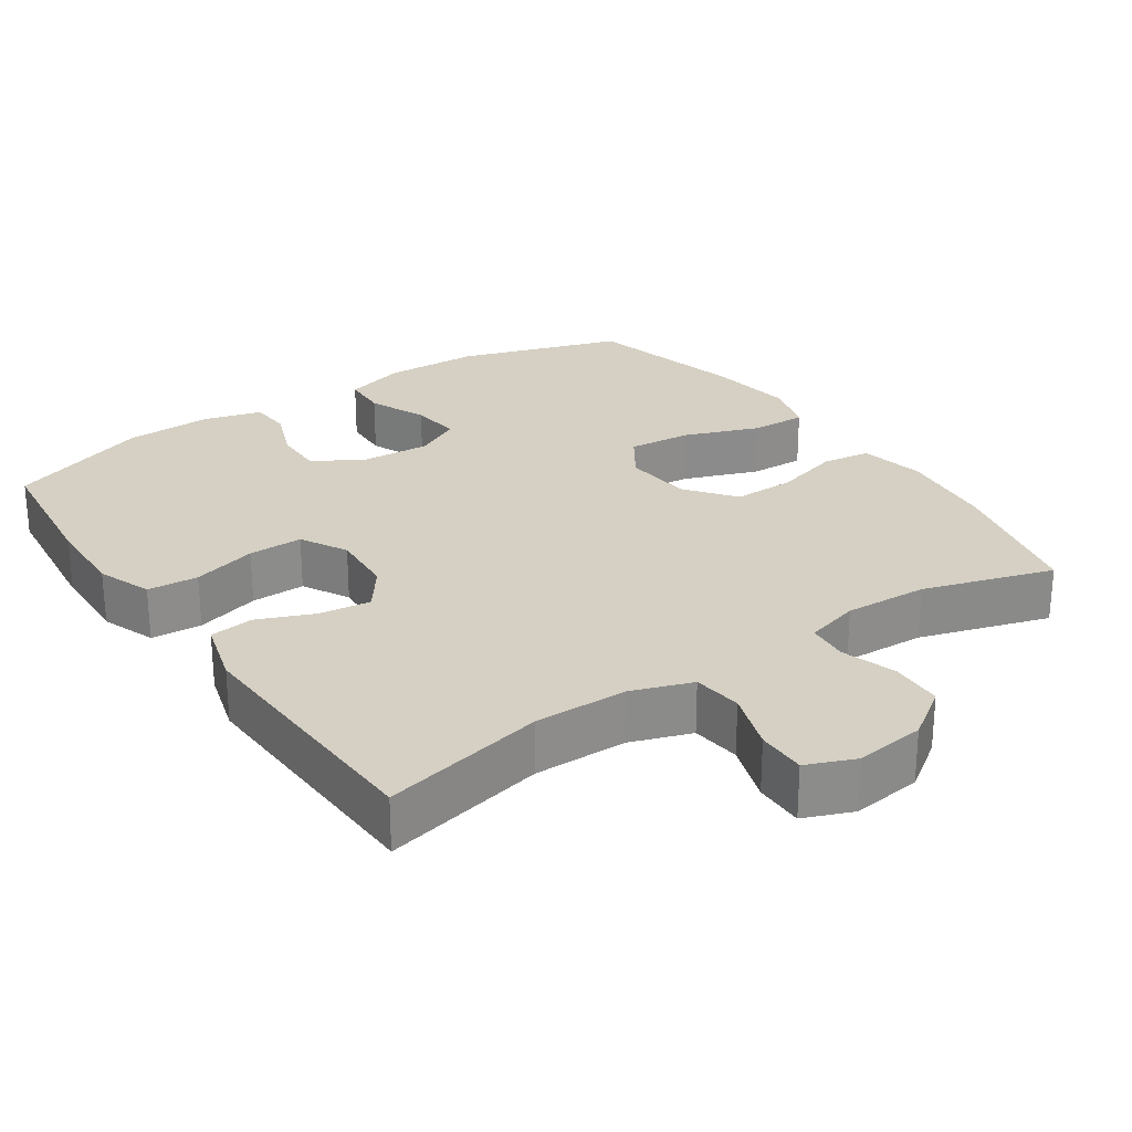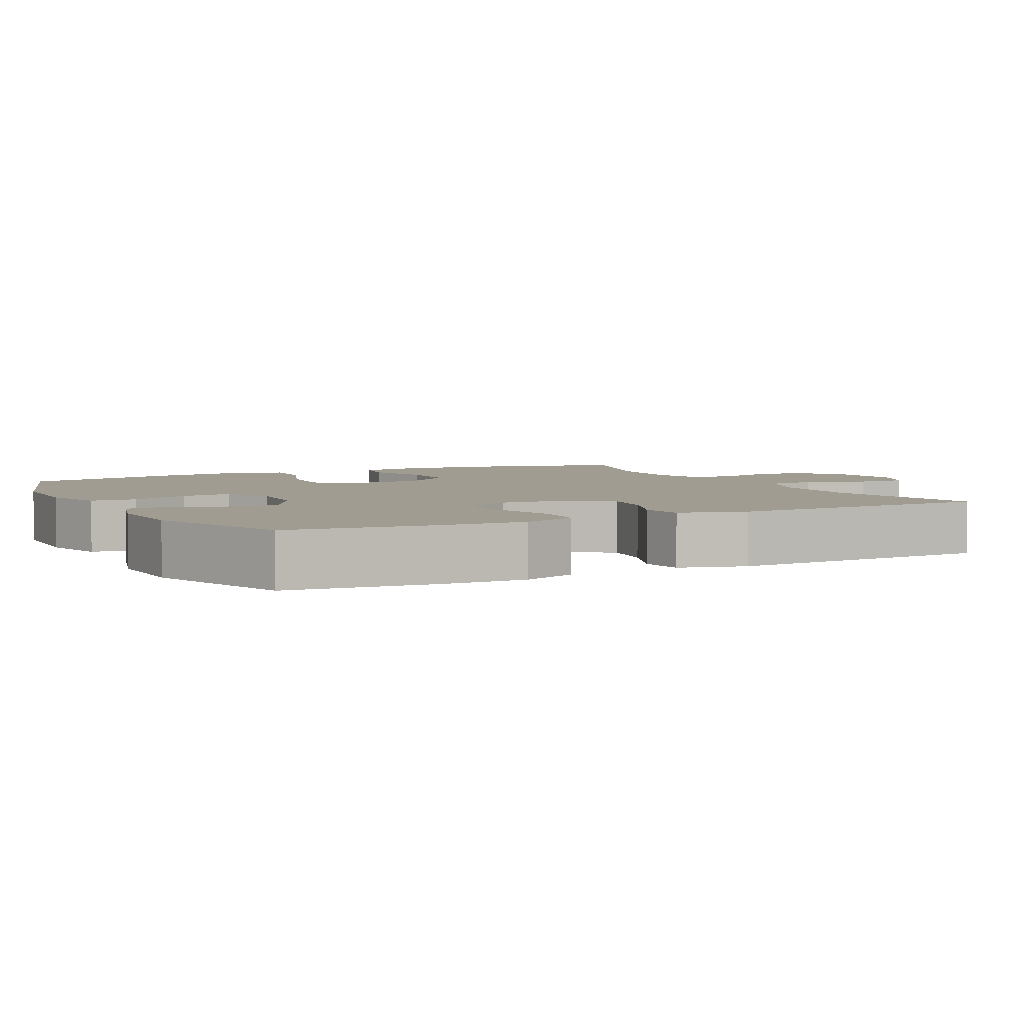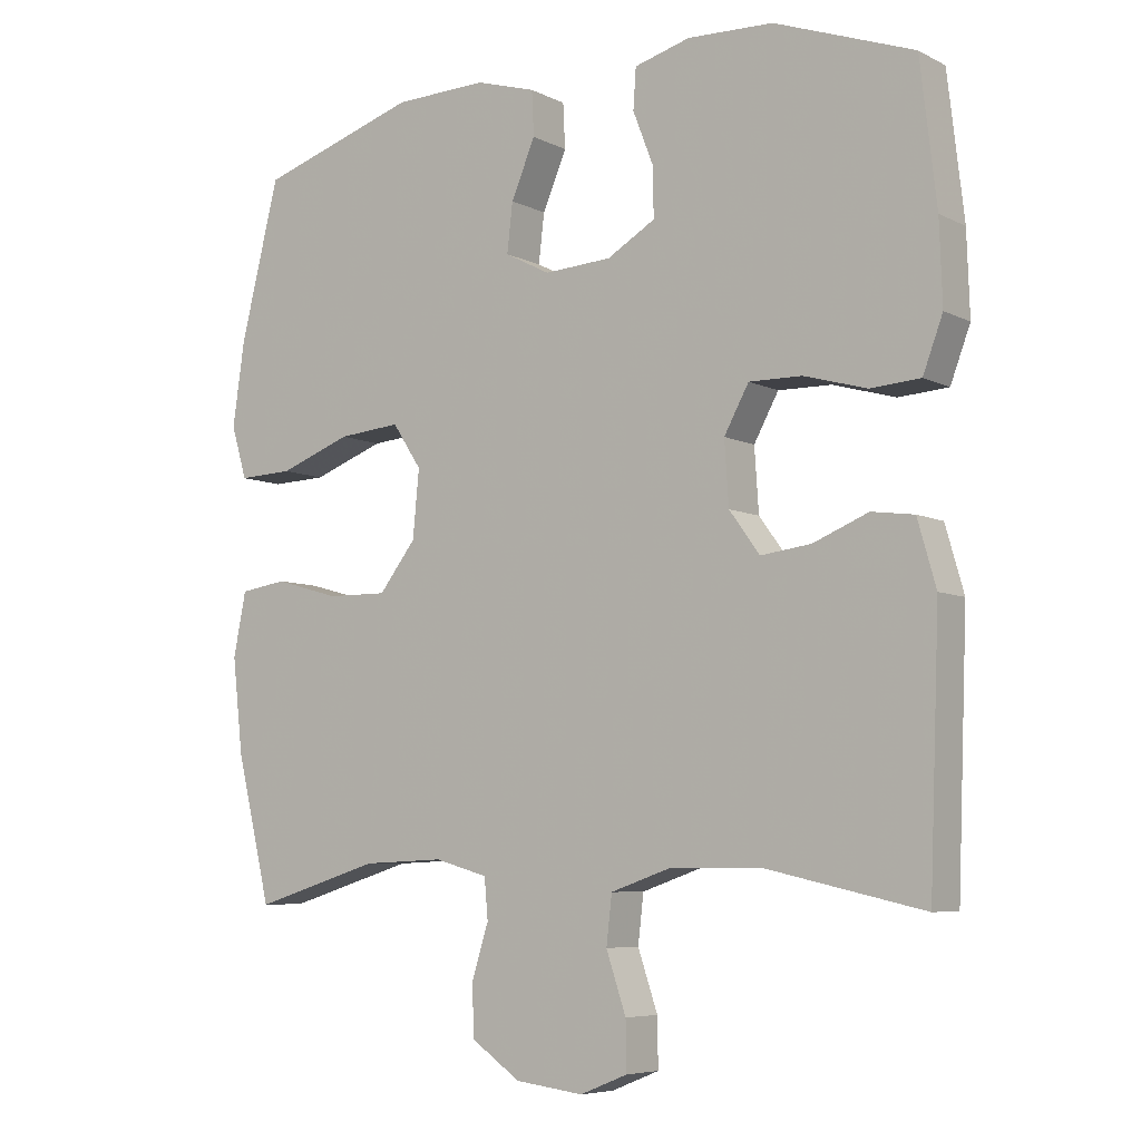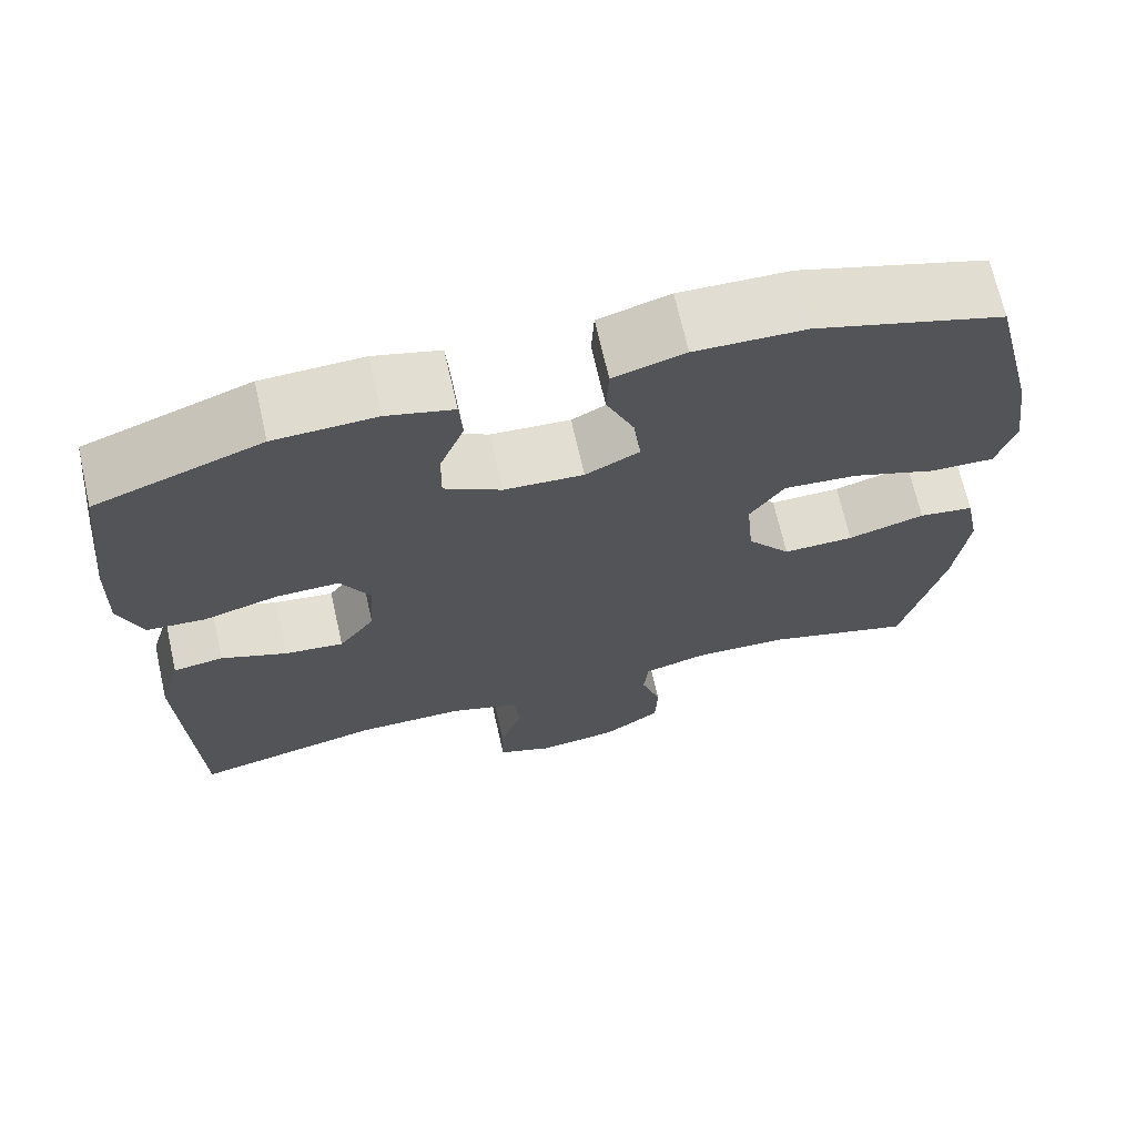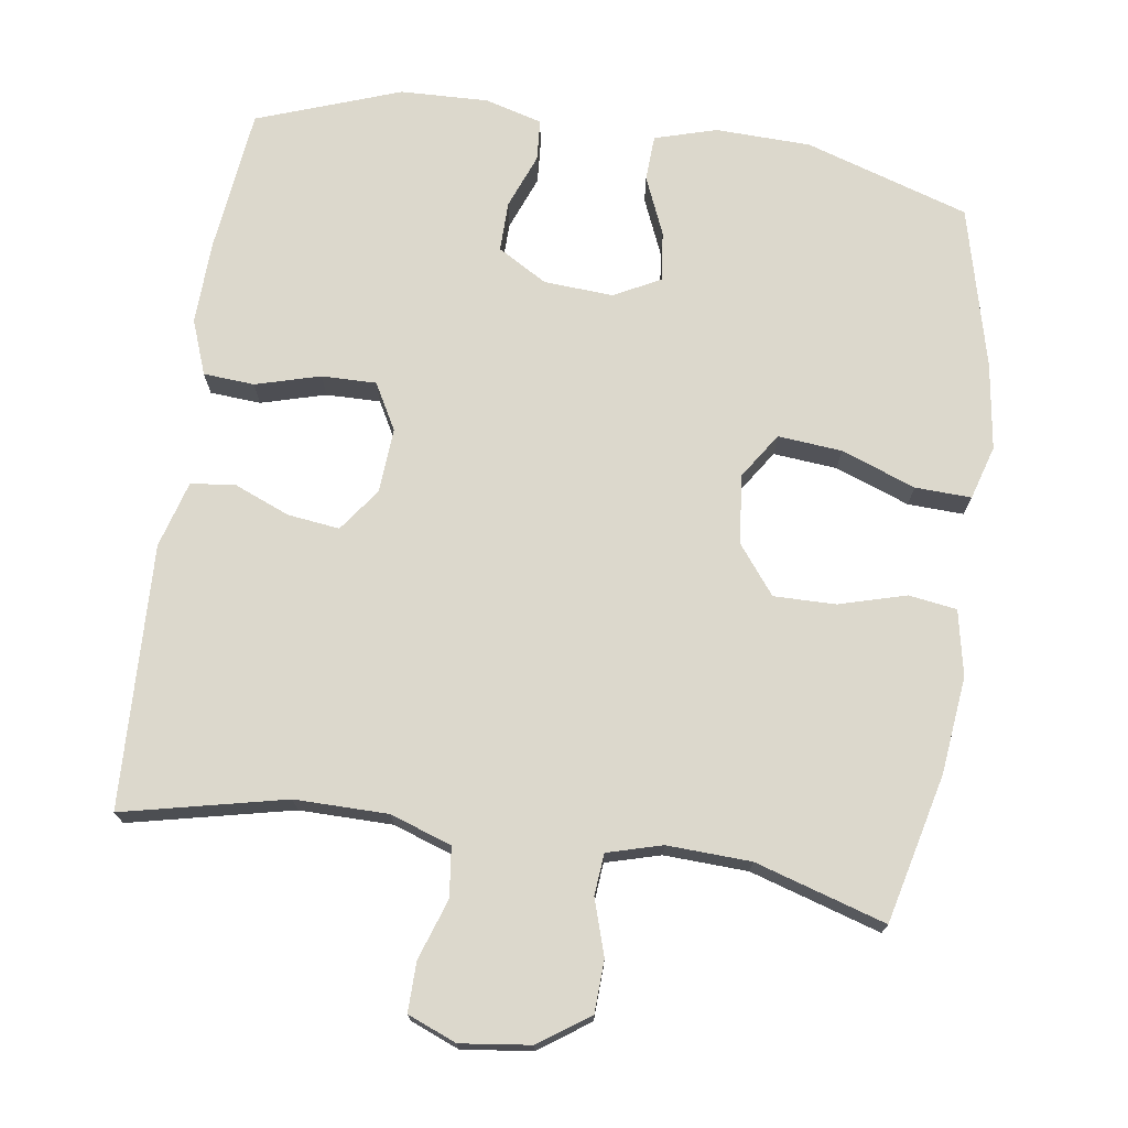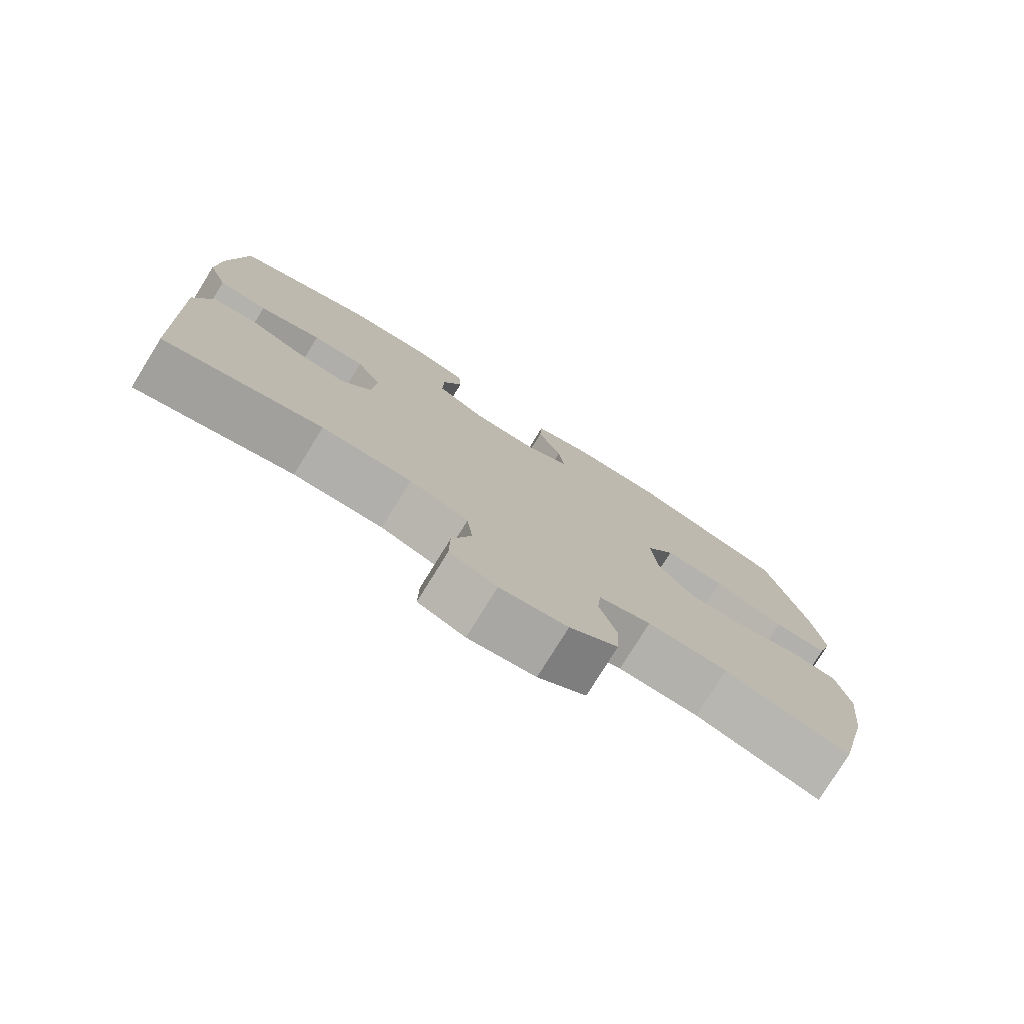
<metadata>
{"format":"obj","ext":"obj","renderer":"f3d","projection":"perspective","resolution":1024,"background":"white","views":[{"elev":26.2,"azim":145.8,"up":"+Y"},{"elev":4.4,"azim":62.8,"up":"+Y"},{"elev":-6.5,"azim":35.2,"up":"+Z"},{"elev":69.2,"azim":167.2,"up":"+Z"},{"elev":72.7,"azim":-171.7,"up":"+Y"},{"elev":-78.0,"azim":148.2,"up":"+Z"}]}
</metadata>
<code>
v -0.5 0.07 -0.5
v -0.549 0.07 -0.297
v -0.564 0.07 -0.163
v -0.546 0.07 -0.073
v -0.48 0.07 -0.063
v -0.388 0.07 -0.089
v -0.303 0.07 -0.09
v -0.251 0.07 -0.023
v -0.242 0.07 0.072
v -0.283 0.07 0.134
v -0.371 0.07 0.126
v -0.473 0.07 0.088
v -0.55 0.07 0.085
v -0.572 0.07 0.159
v -0.555 0.07 0.278
v -0.5 0.07 0.5
v -0.275 0.07 0.572
v -0.144 0.07 0.576
v -0.059 0.07 0.551
v -0.056 0.07 0.488
v -0.09 0.07 0.408
v -0.098 0.07 0.339
v -0.034 0.07 0.306
v 0.061 0.07 0.312
v 0.129 0.07 0.352
v 0.128 0.07 0.421
v 0.099 0.07 0.496
v 0.103 0.07 0.553
v 0.182 0.07 0.575
v 0.303 0.07 0.571
v 0.5 0.07 0.5
v 0.523 0.07 0.301
v 0.527 0.07 0.186
v 0.499 0.07 0.111
v 0.429 0.07 0.106
v 0.34 0.07 0.131
v 0.265 0.07 0.132
v 0.23 0.07 0.068
v 0.236 0.07 -0.021
v 0.279 0.07 -0.08
v 0.35 0.07 -0.071
v 0.428 0.07 -0.039
v 0.488 0.07 -0.047
v 0.514 0.07 -0.138
v 0.5 0.07 -0.5
v 0.276 0.07 -0.45
v 0.148 0.07 -0.451
v 0.064 0.07 -0.48
v 0.056 0.07 -0.548
v 0.084 0.07 -0.631
v 0.085 0.07 -0.699
v 0.018 0.07 -0.726
v -0.078 0.07 -0.714
v -0.147 0.07 -0.666
v -0.15 0.07 -0.594
v -0.126 0.07 -0.518
v -0.131 0.07 -0.461
v -0.206 0.07 -0.44
v -0.321 0.07 -0.445
v -0.5 0 -0.5
v -0.549 0 -0.297
v -0.564 0 -0.163
v -0.546 0 -0.073
v -0.48 0 -0.063
v -0.388 0 -0.089
v -0.303 0 -0.09
v -0.251 0 -0.023
v -0.242 0 0.072
v -0.283 0 0.134
v -0.371 0 0.126
v -0.473 0 0.088
v -0.55 0 0.085
v -0.572 0 0.159
v -0.555 0 0.278
v -0.5 0 0.5
v -0.275 0 0.572
v -0.144 0 0.576
v -0.059 0 0.551
v -0.056 0 0.488
v -0.09 0 0.408
v -0.098 0 0.339
v -0.034 0 0.306
v 0.061 0 0.312
v 0.129 0 0.352
v 0.128 0 0.421
v 0.099 0 0.496
v 0.103 0 0.553
v 0.182 0 0.575
v 0.303 0 0.571
v 0.5 0 0.5
v 0.523 0 0.301
v 0.527 0 0.186
v 0.499 0 0.111
v 0.429 0 0.106
v 0.34 0 0.131
v 0.265 0 0.132
v 0.23 0 0.068
v 0.236 0 -0.021
v 0.279 0 -0.08
v 0.35 0 -0.071
v 0.428 0 -0.039
v 0.488 0 -0.047
v 0.514 0 -0.138
v 0.5 0 -0.5
v 0.276 0 -0.45
v 0.148 0 -0.451
v 0.064 0 -0.48
v 0.056 0 -0.548
v 0.084 0 -0.631
v 0.085 0 -0.699
v 0.018 0 -0.726
v -0.078 0 -0.714
v -0.147 0 -0.666
v -0.15 0 -0.594
v -0.126 0 -0.518
v -0.131 0 -0.461
v -0.206 0 -0.44
v -0.321 0 -0.445
f 54 55 56
f 53 54 56
f 52 53 56
f 51 52 56
f 50 51 56
f 49 50 56
f 48 49 56 57
f 47 48 57 58
f 44 45 46
f 43 44 46
f 42 43 46
f 41 42 46
f 46 47 58
f 41 46 58
f 40 41 58
f 34 35 36
f 33 34 36
f 32 33 36
f 31 32 36
f 30 31 36
f 29 30 36
f 28 29 36
f 27 28 36
f 26 27 36
f 25 26 36 37
f 24 25 37 38
f 19 20 21
f 18 19 21
f 17 18 21
f 16 17 21
f 15 16 21
f 14 15 21
f 13 14 21
f 12 13 21
f 11 12 21
f 10 11 21 22
f 9 10 22 23
f 4 5 6
f 3 4 6
f 2 3 6
f 1 2 6
f 59 1 6
f 59 6 7
f 59 7 8
f 58 59 8
f 40 58 8
f 39 40 8
f 24 38 39
f 23 24 39
f 9 23 39
f 8 9 39
f 115 114 113
f 115 113 112
f 115 112 111
f 115 111 110
f 115 110 109
f 115 109 108
f 116 115 108 107
f 117 116 107 106
f 105 104 103
f 105 103 102
f 105 102 101
f 105 101 100
f 117 106 105
f 117 105 100
f 117 100 99
f 95 94 93
f 95 93 92
f 95 92 91
f 95 91 90
f 95 90 89
f 95 89 88
f 95 88 87
f 95 87 86
f 95 86 85
f 96 95 85 84
f 97 96 84 83
f 80 79 78
f 80 78 77
f 80 77 76
f 80 76 75
f 80 75 74
f 80 74 73
f 80 73 72
f 80 72 71
f 80 71 70
f 81 80 70 69
f 82 81 69 68
f 65 64 63
f 65 63 62
f 65 62 61
f 65 61 60
f 65 60 118
f 66 65 118
f 67 66 118
f 67 118 117
f 67 117 99
f 67 99 98
f 98 97 83
f 98 83 82
f 98 82 68
f 98 68 67
f 1 60 61 2
f 2 61 62 3
f 3 62 63 4
f 4 63 64 5
f 5 64 65 6
f 6 65 66 7
f 7 66 67 8
f 8 67 68 9
f 9 68 69 10
f 10 69 70 11
f 11 70 71 12
f 12 71 72 13
f 13 72 73 14
f 14 73 74 15
f 15 74 75 16
f 16 75 76 17
f 17 76 77 18
f 18 77 78 19
f 19 78 79 20
f 20 79 80 21
f 21 80 81 22
f 22 81 82 23
f 23 82 83 24
f 24 83 84 25
f 25 84 85 26
f 26 85 86 27
f 27 86 87 28
f 28 87 88 29
f 29 88 89 30
f 30 89 90 31
f 31 90 91 32
f 32 91 92 33
f 33 92 93 34
f 34 93 94 35
f 35 94 95 36
f 36 95 96 37
f 37 96 97 38
f 38 97 98 39
f 39 98 99 40
f 40 99 100 41
f 41 100 101 42
f 42 101 102 43
f 43 102 103 44
f 44 103 104 45
f 45 104 105 46
f 46 105 106 47
f 47 106 107 48
f 48 107 108 49
f 49 108 109 50
f 50 109 110 51
f 51 110 111 52
f 52 111 112 53
f 53 112 113 54
f 54 113 114 55
f 55 114 115 56
f 56 115 116 57
f 57 116 117 58
f 58 117 118 59
f 59 118 60 1

</code>
